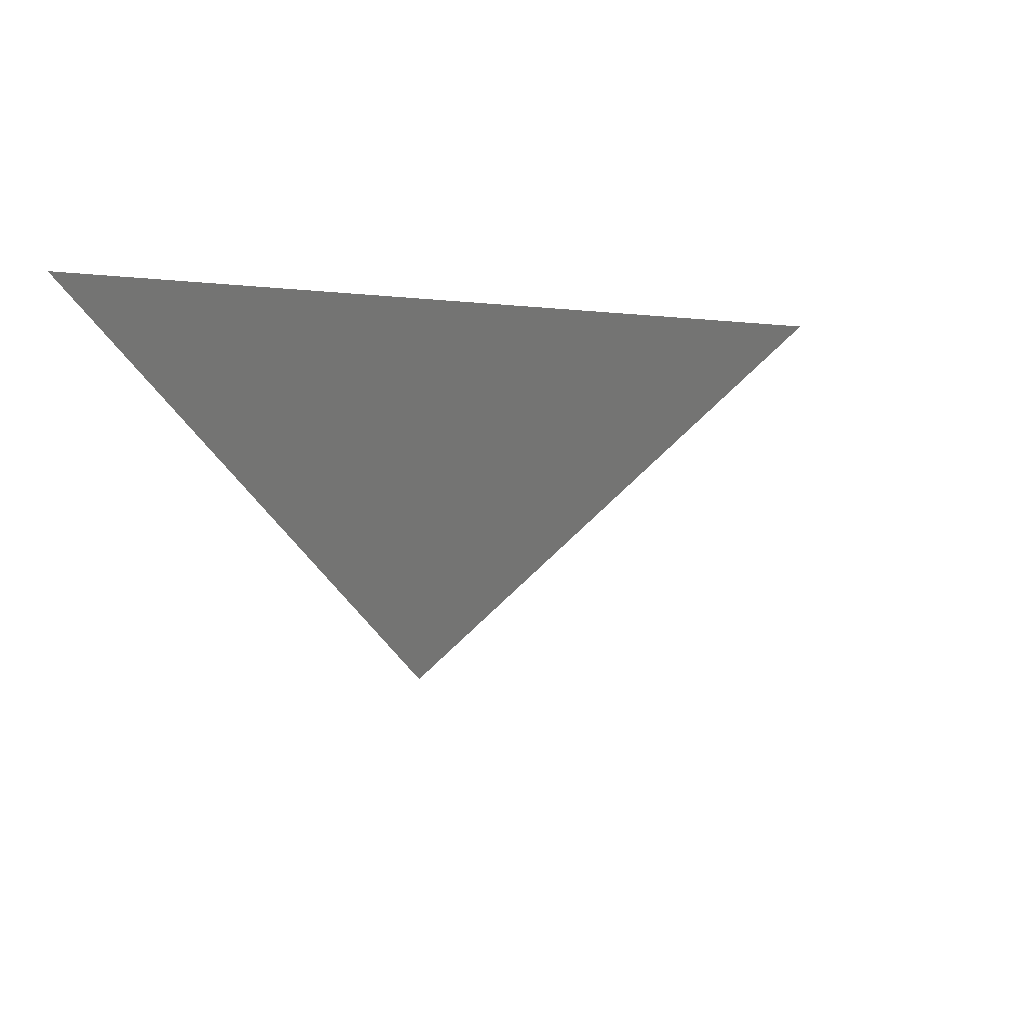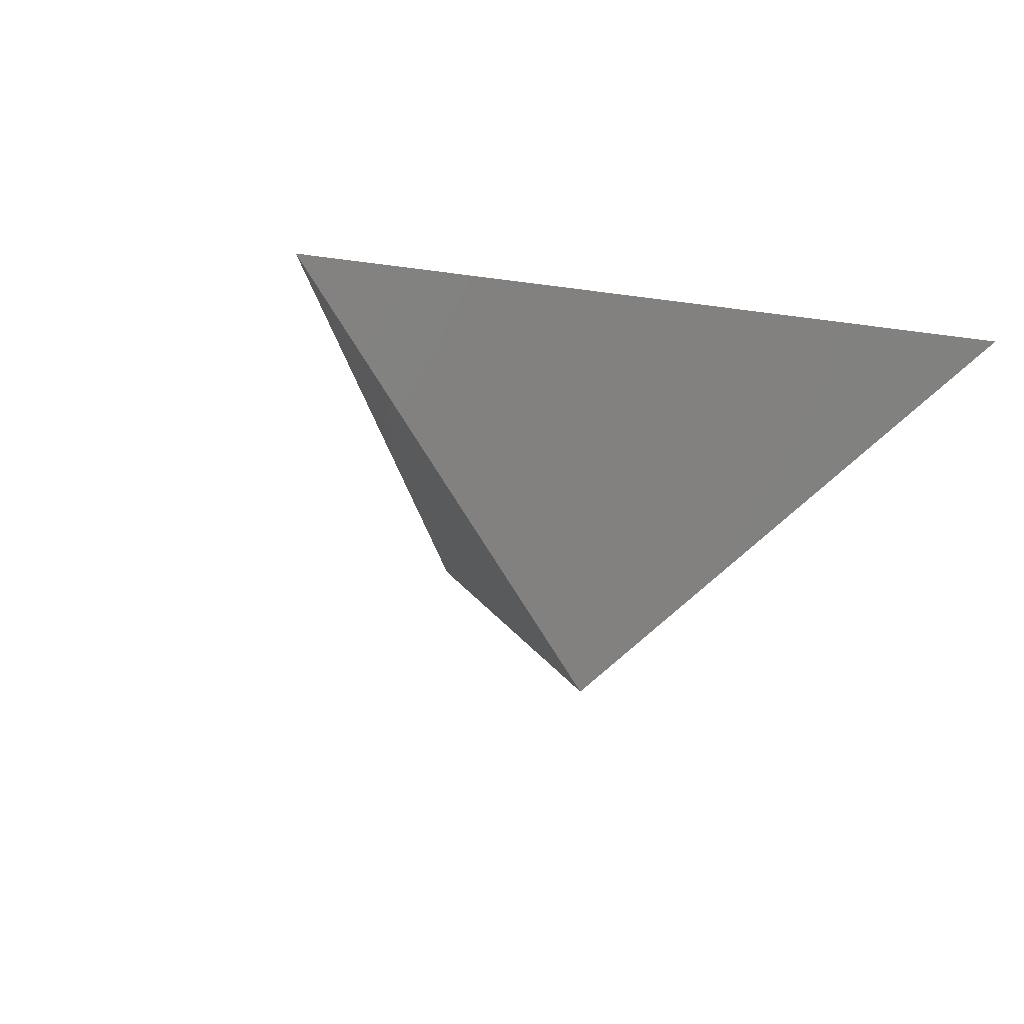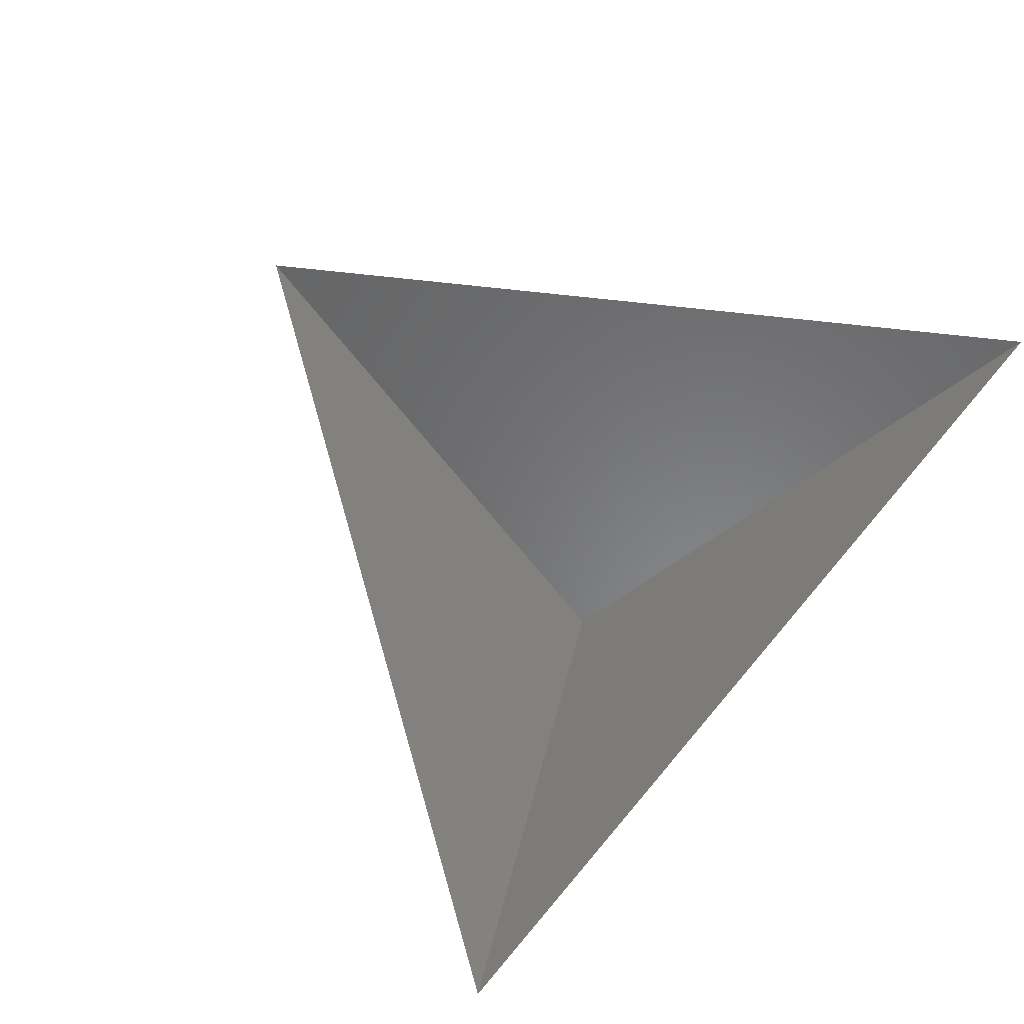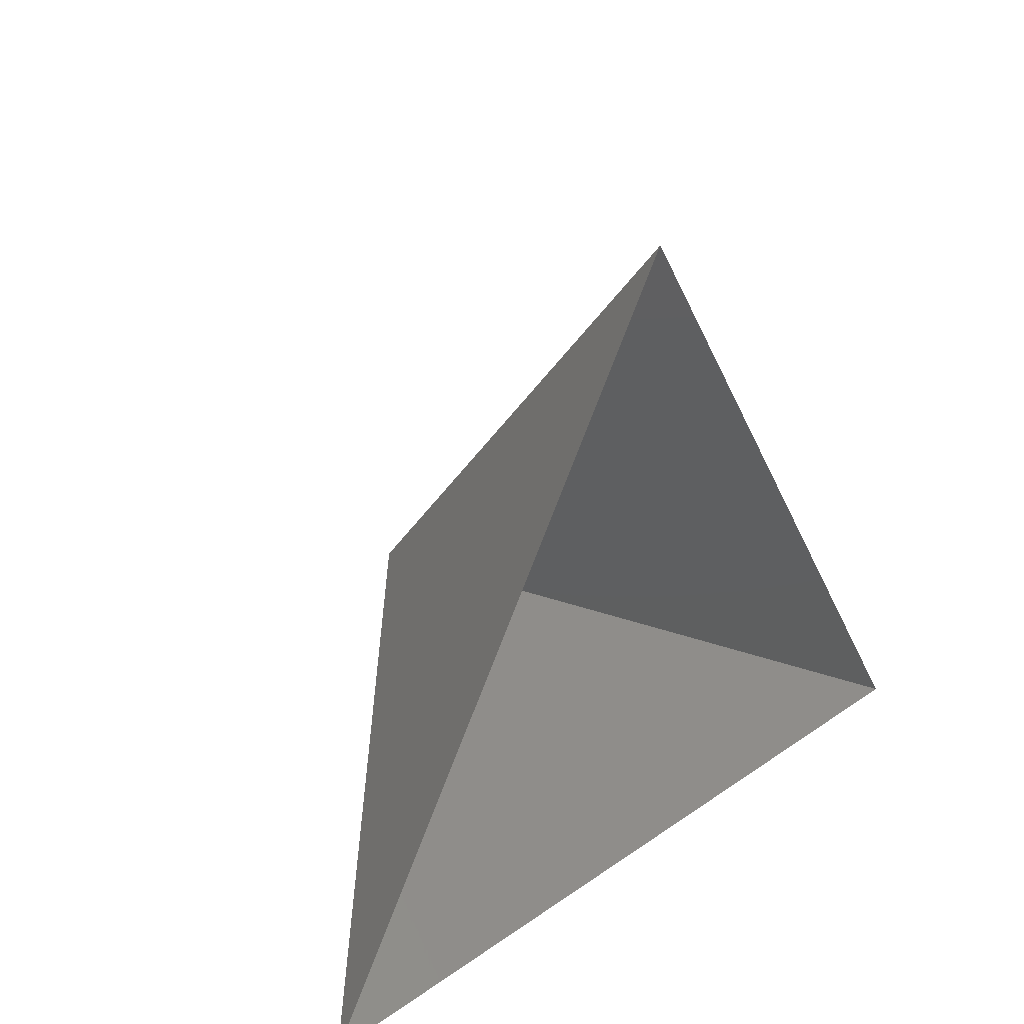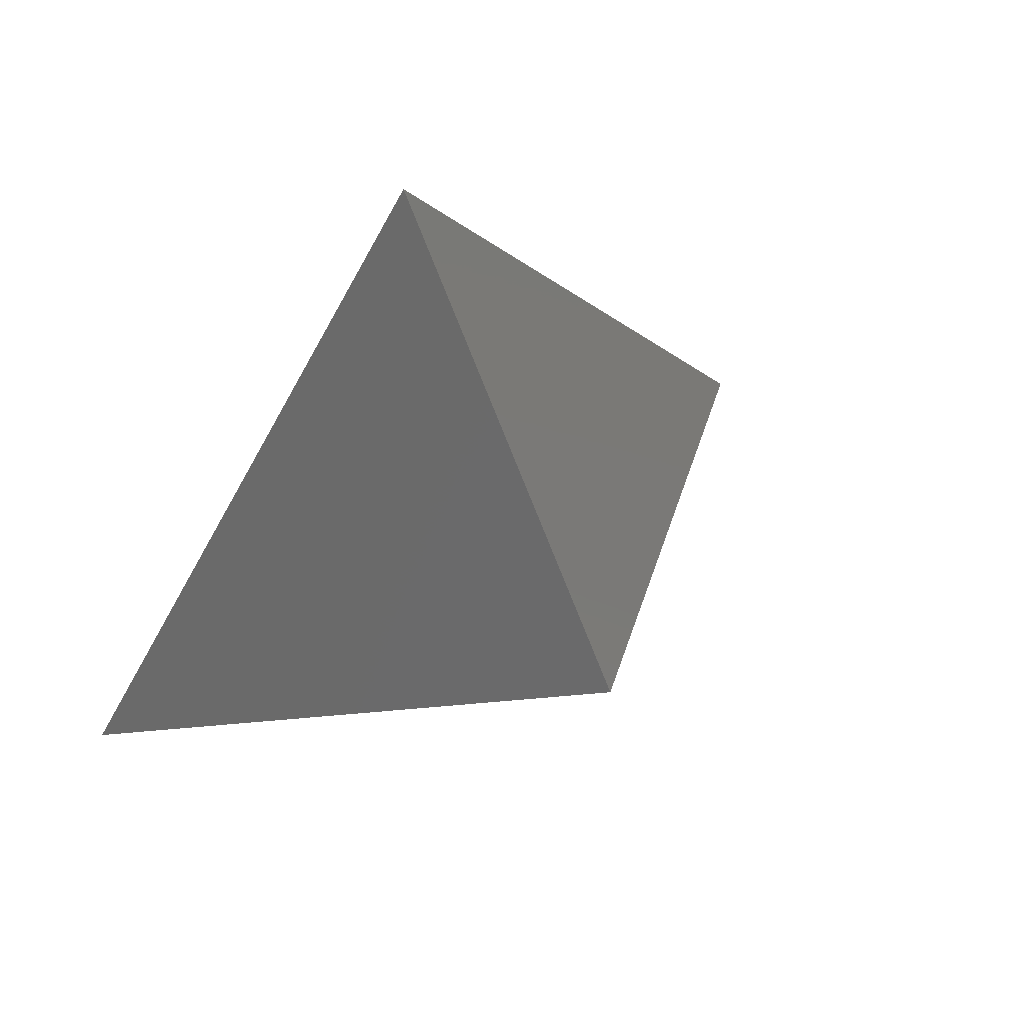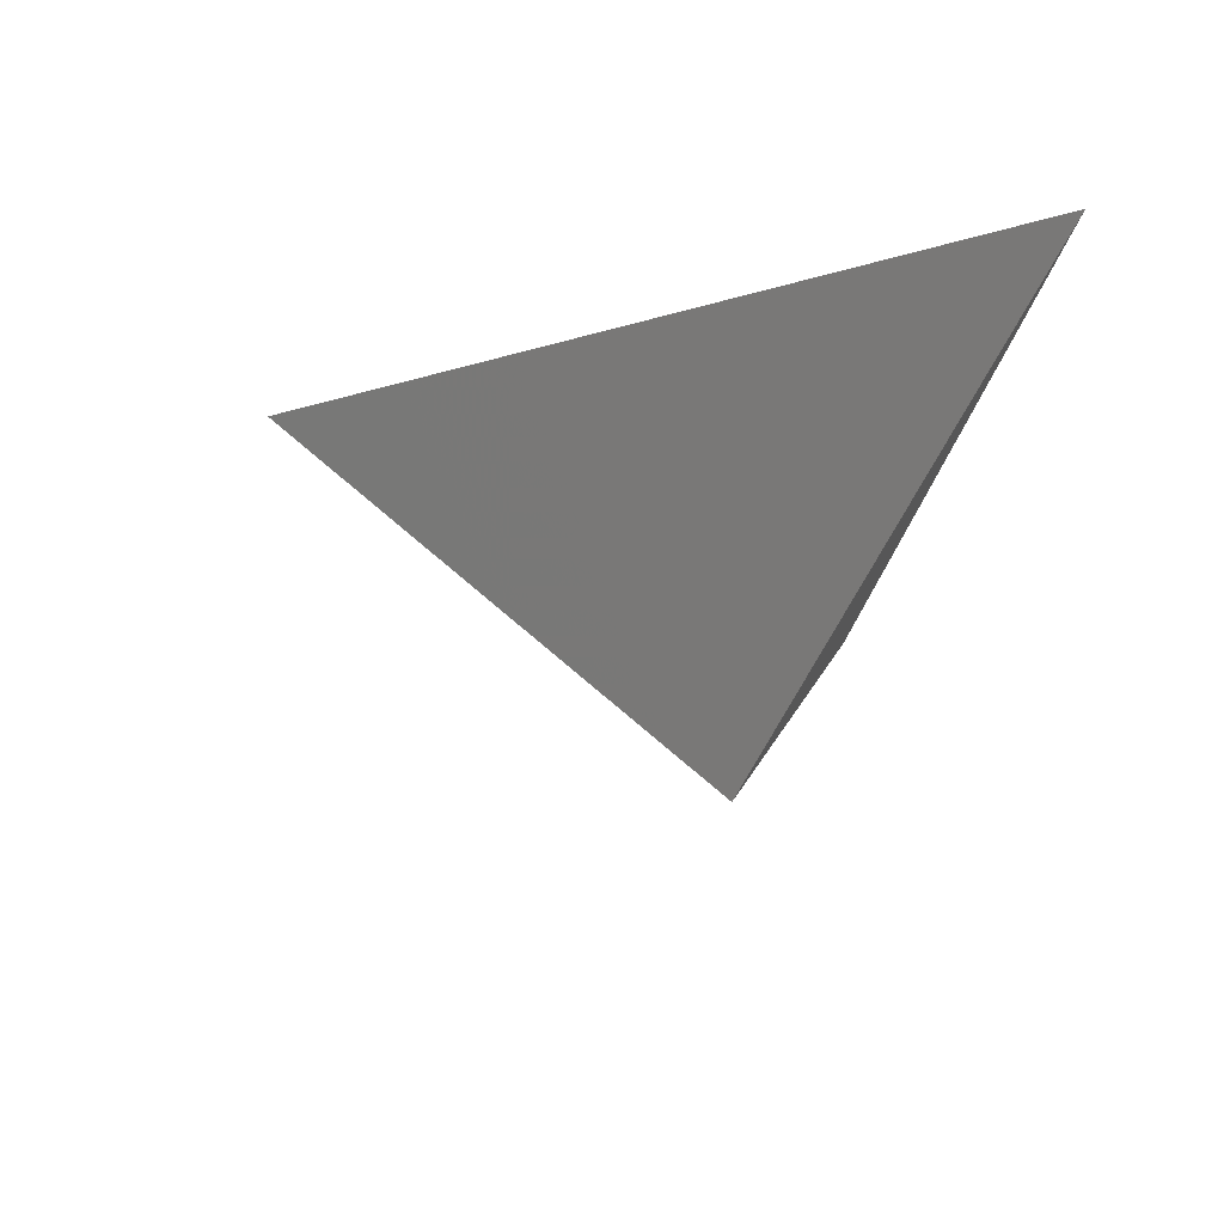
<metadata>
{"format":"stl","ext":"stl","renderer":"f3d","projection":"perspective","resolution":1024,"background":"white","views":[{"elev":-10.7,"azim":109.3,"up":"+Z"},{"elev":-27.1,"azim":-136.4,"up":"+Z"},{"elev":69.7,"azim":-49.8,"up":"+Z"},{"elev":25.6,"azim":-47.9,"up":"+Y"},{"elev":57.9,"azim":146.1,"up":"+Y"},{"elev":-24.9,"azim":-98.0,"up":"+Z"}]}
</metadata>
<code>
# stl→obj: 4 verts, 3 faces
v -5 -17 74.78
v 7 -17 74.78
v 1 -14 69.78
v 1 -8 74.78
f 1 2 3
f 2 4 3
f 4 1 3

</code>
